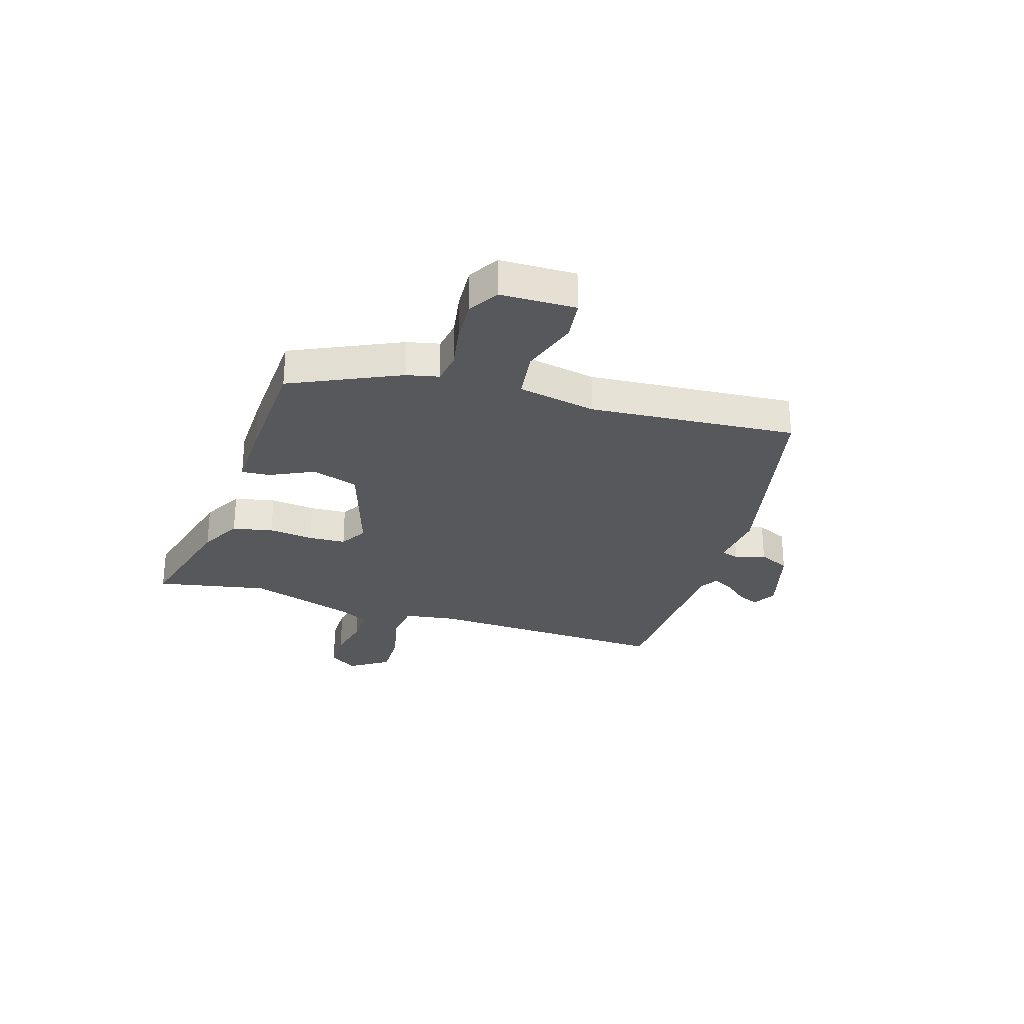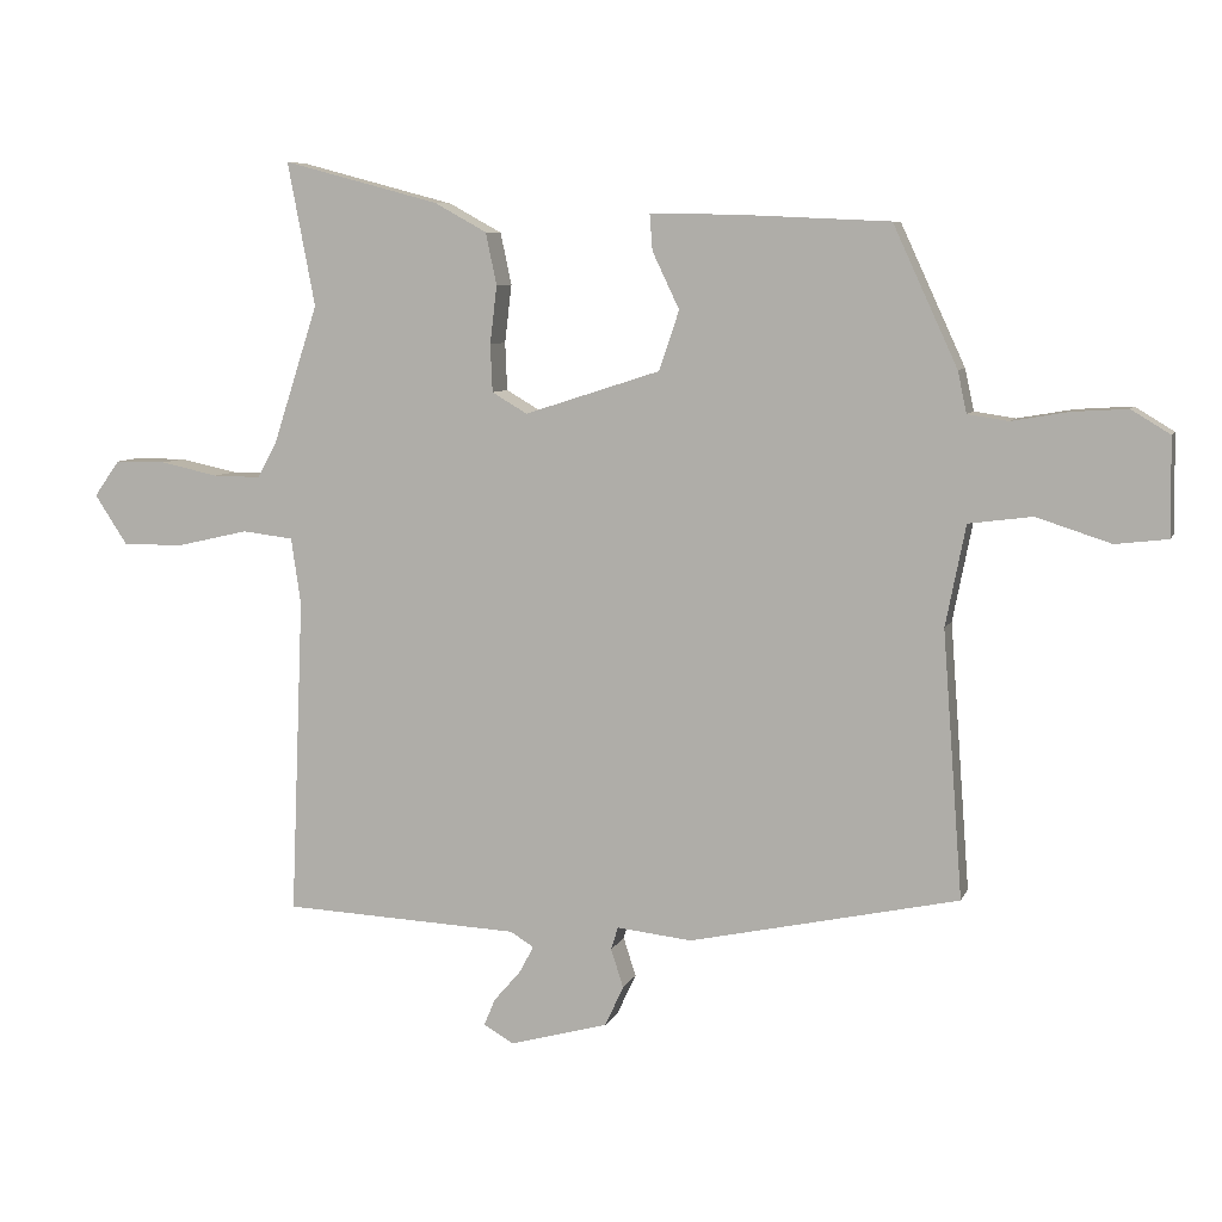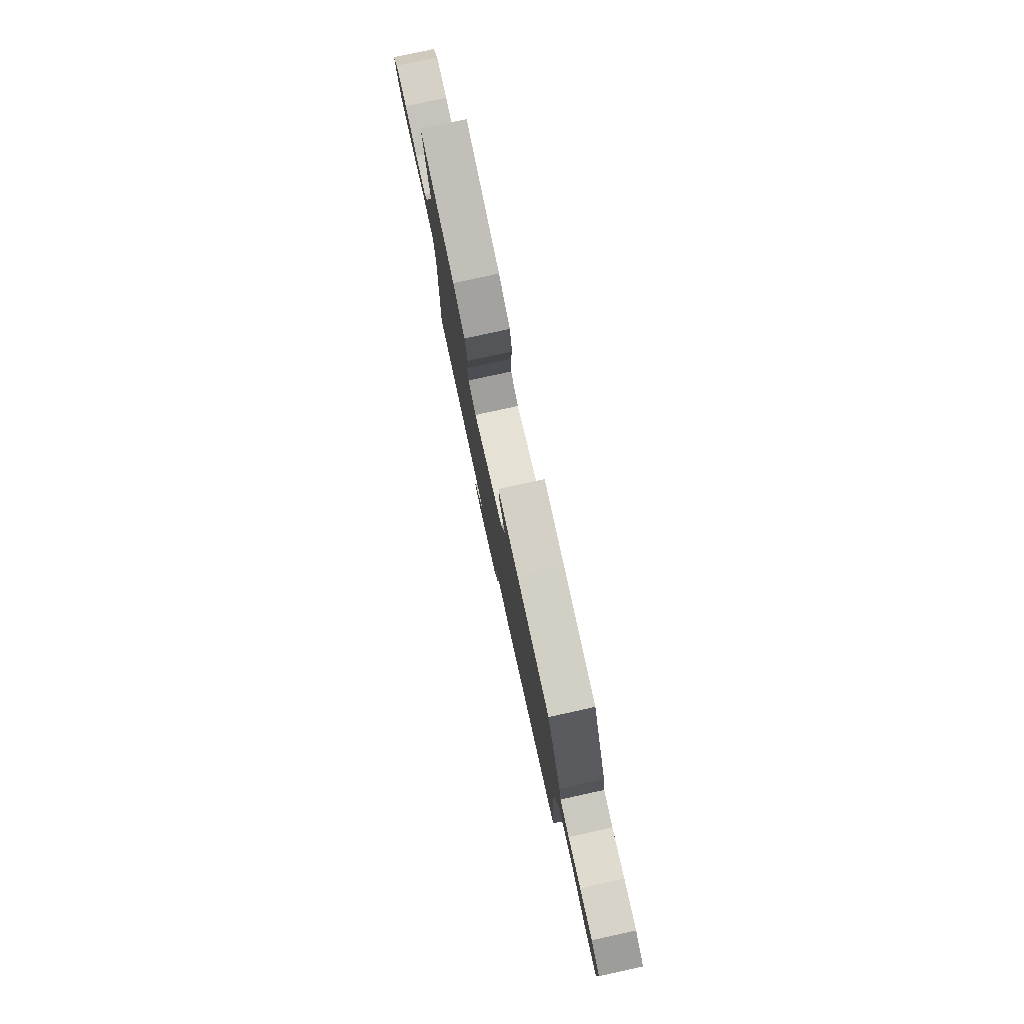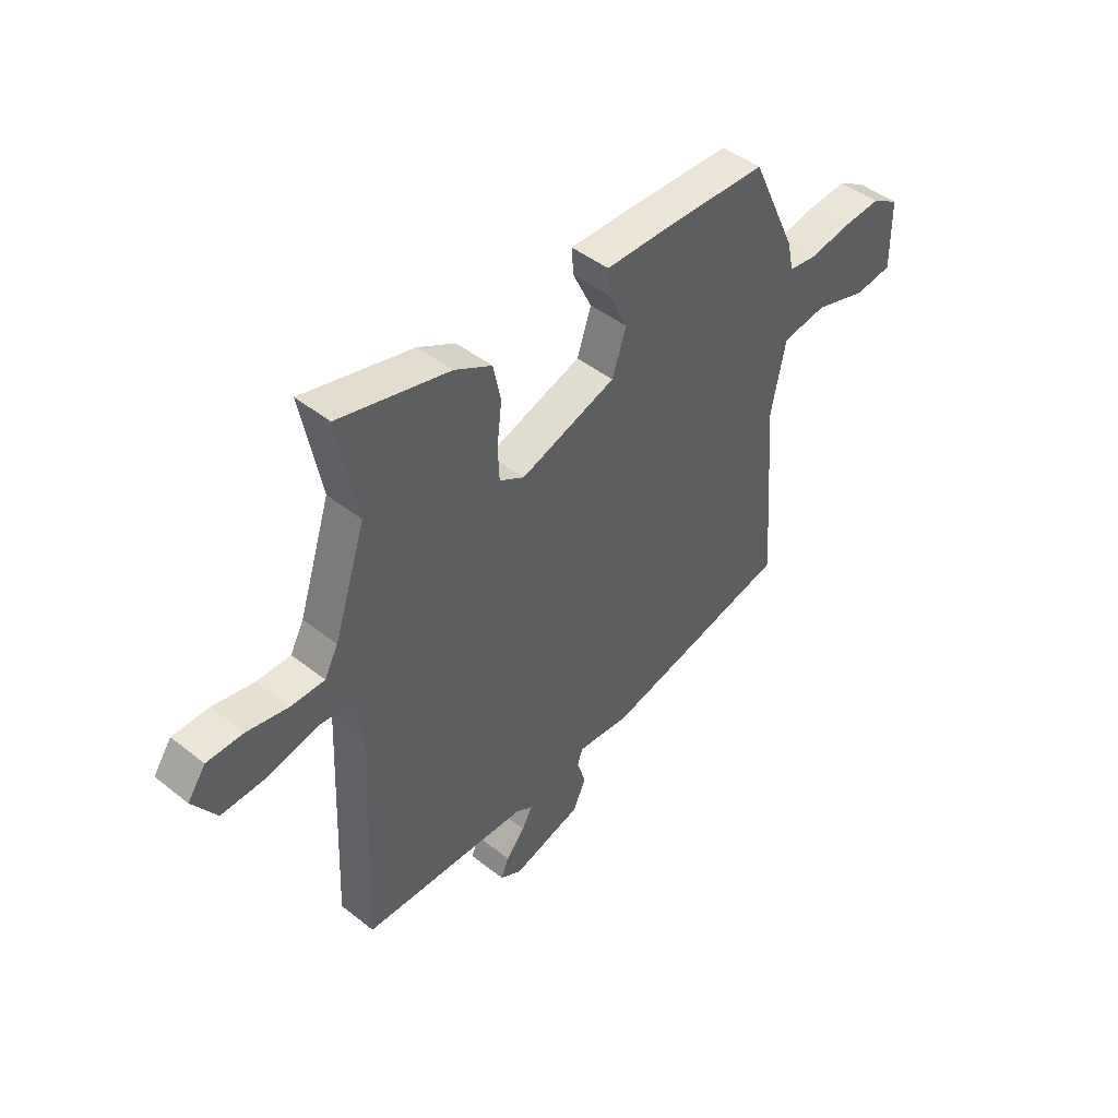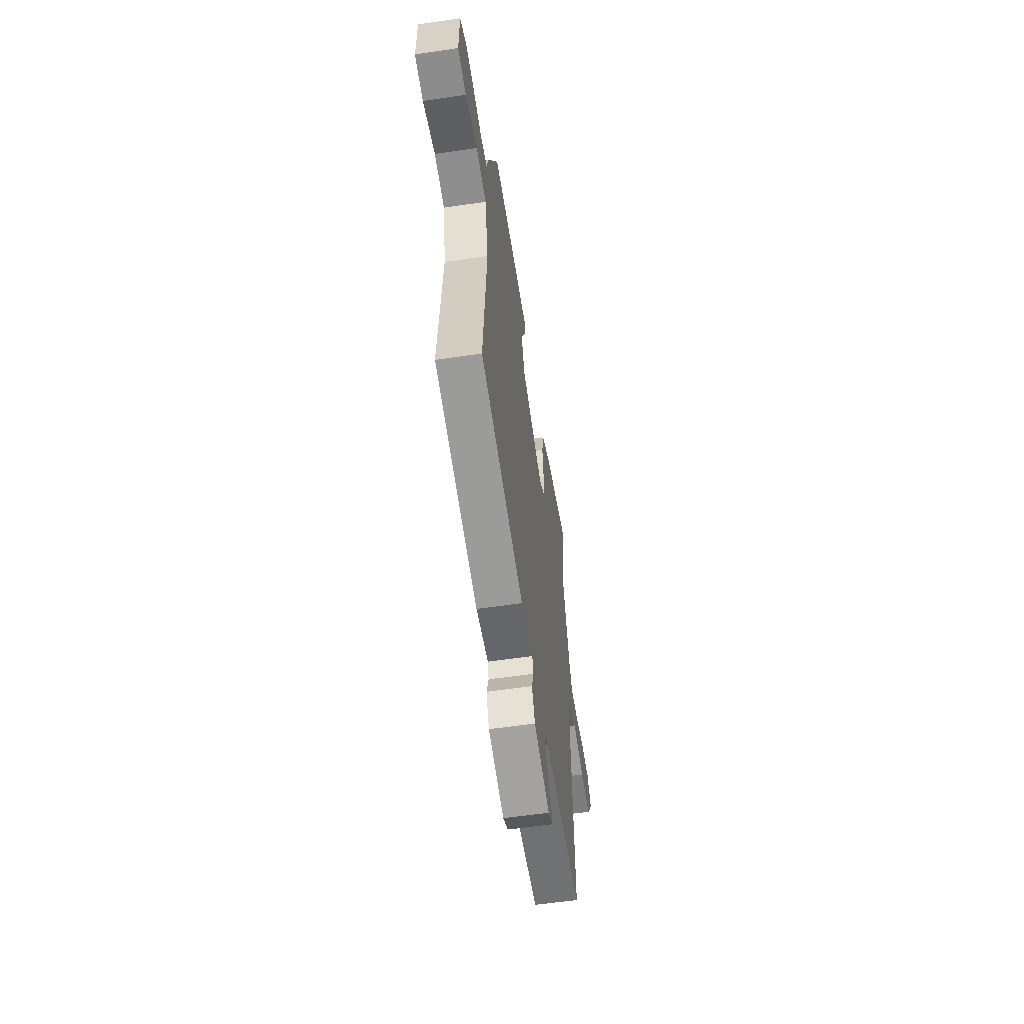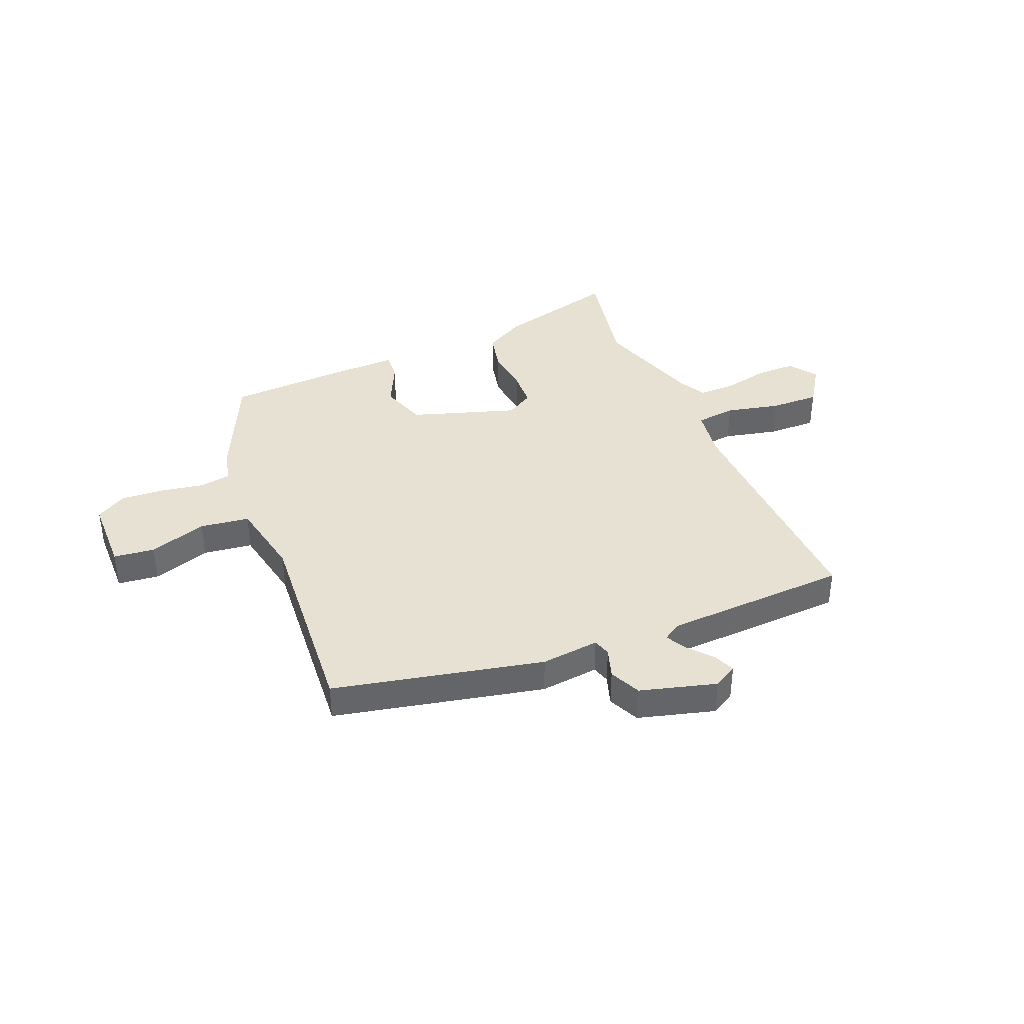
<metadata>
{"format":"obj","ext":"obj","renderer":"f3d","projection":"perspective","resolution":1024,"background":"white","views":[{"elev":-28.0,"azim":72.8,"up":"+Y"},{"elev":7.3,"azim":15.5,"up":"+Z"},{"elev":79.4,"azim":77.7,"up":"+Z"},{"elev":45.9,"azim":-47.9,"up":"+Z"},{"elev":-57.8,"azim":98.7,"up":"+Z"},{"elev":38.9,"azim":157.6,"up":"+Y"}]}
</metadata>
<code>
v 0.48 0.07 -0.445
v 0.09 0.07 -0.529
v -0.019 0.07 -0.517
v -0.029 0.07 -0.55
v -0.011 0.07 -0.606
v -0.038 0.07 -0.664
v -0.18 0.07 -0.703
v -0.224 0.07 -0.678
v -0.208 0.07 -0.639
v -0.169 0.07 -0.594
v -0.148 0.07 -0.555
v -0.182 0.07 -0.534
v -0.525 0.07 -0.518
v -0.506 0.07 -0.058
v -0.52 0.07 0.038
v -0.594 0.07 0.047
v -0.695 0.07 0.024
v -0.786 0.07 0.022
v -0.834 0.07 0.095
v -0.797 0.07 0.147
v -0.723 0.07 0.147
v -0.639 0.07 0.129
v -0.57 0.07 0.128
v -0.542 0.07 0.18
v -0.477 0.07 0.38
v -0.517 0.07 0.588
v -0.291 0.07 0.528
v -0.215 0.07 0.486
v -0.199 0.07 0.411
v -0.209 0.07 0.327
v -0.206 0.07 0.258
v -0.155 0.07 0.228
v 0.041 0.07 0.291
v 0.07 0.07 0.377
v 0.031 0.07 0.459
v 0.027 0.07 0.512
v 0.158 0.07 0.509
v 0.371 0.07 0.499
v 0.464 0.07 0.297
v 0.477 0.07 0.237
v 0.536 0.07 0.228
v 0.617 0.07 0.242
v 0.698 0.07 0.247
v 0.754 0.07 0.213
v 0.756 0.07 0.072
v 0.68 0.07 0.063
v 0.572 0.07 0.098
v 0.48 0.07 0.086
v 0.451 0.07 -0.06
v 0.48 0 -0.445
v 0.09 0 -0.529
v -0.019 0 -0.517
v -0.029 0 -0.55
v -0.011 0 -0.606
v -0.038 0 -0.664
v -0.18 0 -0.703
v -0.224 0 -0.678
v -0.208 0 -0.639
v -0.169 0 -0.594
v -0.148 0 -0.555
v -0.182 0 -0.534
v -0.525 0 -0.518
v -0.506 0 -0.058
v -0.52 0 0.038
v -0.594 0 0.047
v -0.695 0 0.024
v -0.786 0 0.022
v -0.834 0 0.095
v -0.797 0 0.147
v -0.723 0 0.147
v -0.639 0 0.129
v -0.57 0 0.128
v -0.542 0 0.18
v -0.477 0 0.38
v -0.517 0 0.588
v -0.291 0 0.528
v -0.215 0 0.486
v -0.199 0 0.411
v -0.209 0 0.327
v -0.206 0 0.258
v -0.155 0 0.228
v 0.041 0 0.291
v 0.07 0 0.377
v 0.031 0 0.459
v 0.027 0 0.512
v 0.158 0 0.509
v 0.371 0 0.499
v 0.464 0 0.297
v 0.477 0 0.237
v 0.536 0 0.228
v 0.617 0 0.242
v 0.698 0 0.247
v 0.754 0 0.213
v 0.756 0 0.072
v 0.68 0 0.063
v 0.572 0 0.098
v 0.48 0 0.086
v 0.451 0 -0.06
f 44 45 46 47
f 44 47 48
f 41 42 43 44
f 41 44 48
f 40 41 48
f 39 40 48 49
f 37 38 39 49
f 34 35 36 37
f 33 34 37 49
f 27 28 29 30
f 25 26 27 30
f 24 25 30 31
f 23 24 31 32
f 19 20 21 22
f 19 22 23
f 16 17 18 19
f 15 16 19 23
f 12 13 14
f 11 12 14 15
f 7 8 9 10
f 7 10 11
f 4 5 6 7
f 3 4 7 11
f 49 1 2 3
f 32 33 49 3
f 15 23 32
f 3 11 15 32
f 96 95 94 93
f 97 96 93
f 93 92 91 90
f 97 93 90
f 97 90 89
f 98 97 89 88
f 98 88 87 86
f 86 85 84 83
f 98 86 83 82
f 79 78 77 76
f 79 76 75 74
f 80 79 74 73
f 81 80 73 72
f 71 70 69 68
f 72 71 68
f 68 67 66 65
f 72 68 65 64
f 63 62 61
f 64 63 61 60
f 59 58 57 56
f 60 59 56
f 56 55 54 53
f 60 56 53 52
f 52 51 50 98
f 52 98 82 81
f 81 72 64
f 81 64 60 52
f 1 50 51 2
f 2 51 52 3
f 3 52 53 4
f 4 53 54 5
f 5 54 55 6
f 6 55 56 7
f 7 56 57 8
f 8 57 58 9
f 9 58 59 10
f 10 59 60 11
f 11 60 61 12
f 12 61 62 13
f 13 62 63 14
f 14 63 64 15
f 15 64 65 16
f 16 65 66 17
f 17 66 67 18
f 18 67 68 19
f 19 68 69 20
f 20 69 70 21
f 21 70 71 22
f 22 71 72 23
f 23 72 73 24
f 24 73 74 25
f 25 74 75 26
f 26 75 76 27
f 27 76 77 28
f 28 77 78 29
f 29 78 79 30
f 30 79 80 31
f 31 80 81 32
f 32 81 82 33
f 33 82 83 34
f 34 83 84 35
f 35 84 85 36
f 36 85 86 37
f 37 86 87 38
f 38 87 88 39
f 39 88 89 40
f 40 89 90 41
f 41 90 91 42
f 42 91 92 43
f 43 92 93 44
f 44 93 94 45
f 45 94 95 46
f 46 95 96 47
f 47 96 97 48
f 48 97 98 49
f 49 98 50 1

</code>
